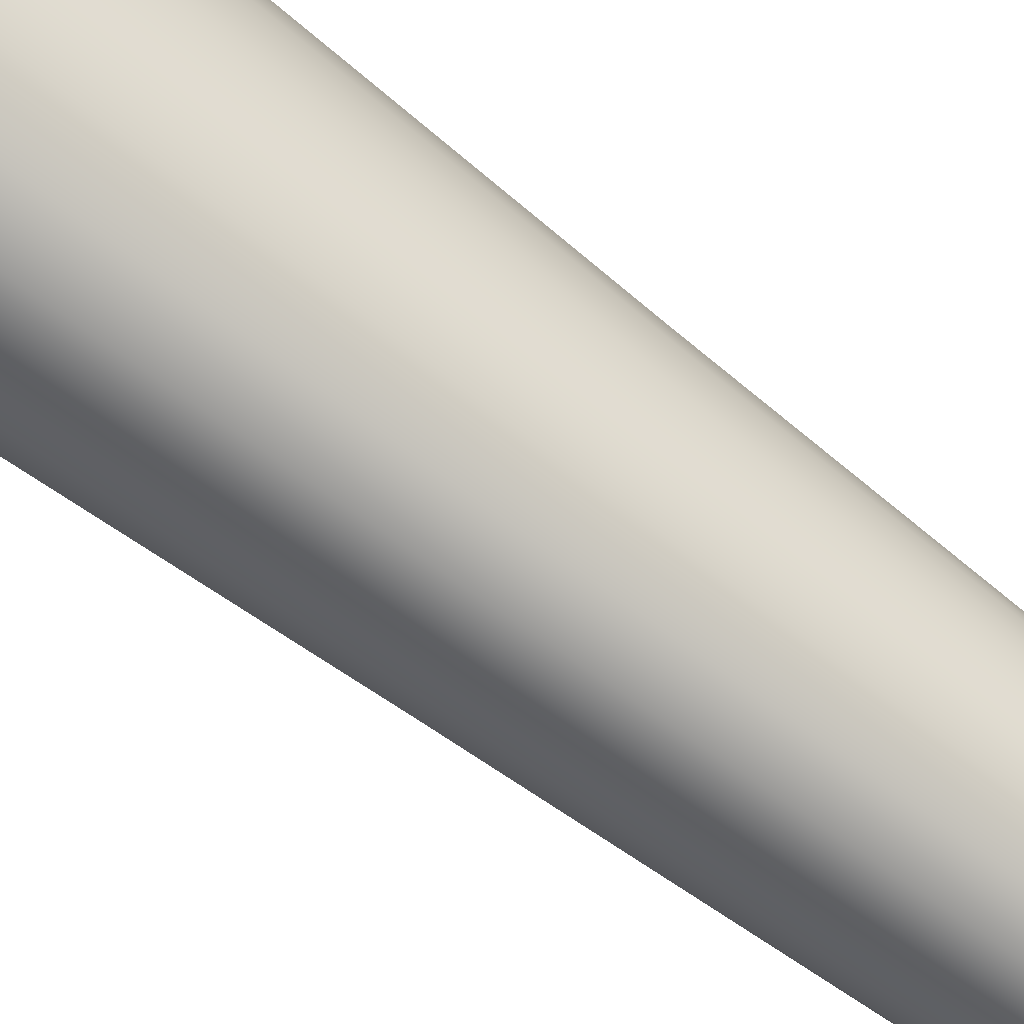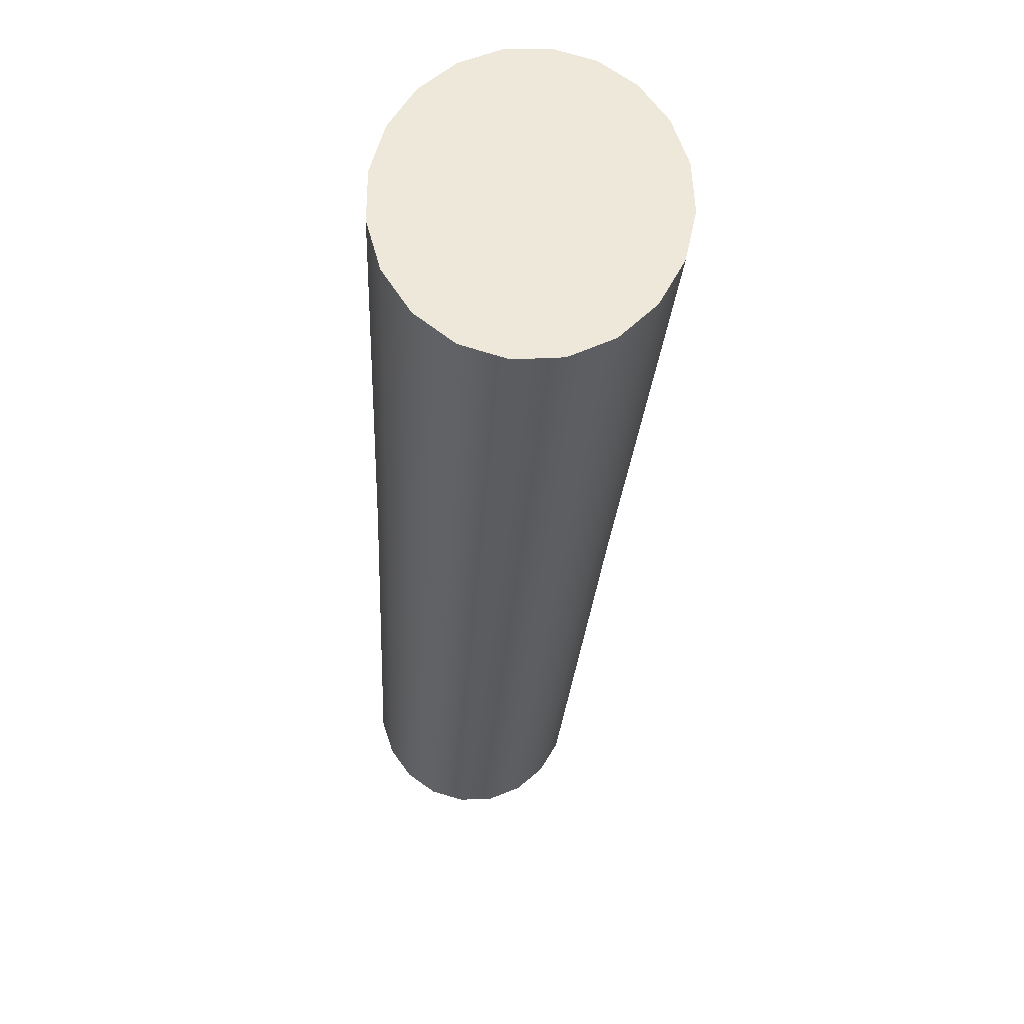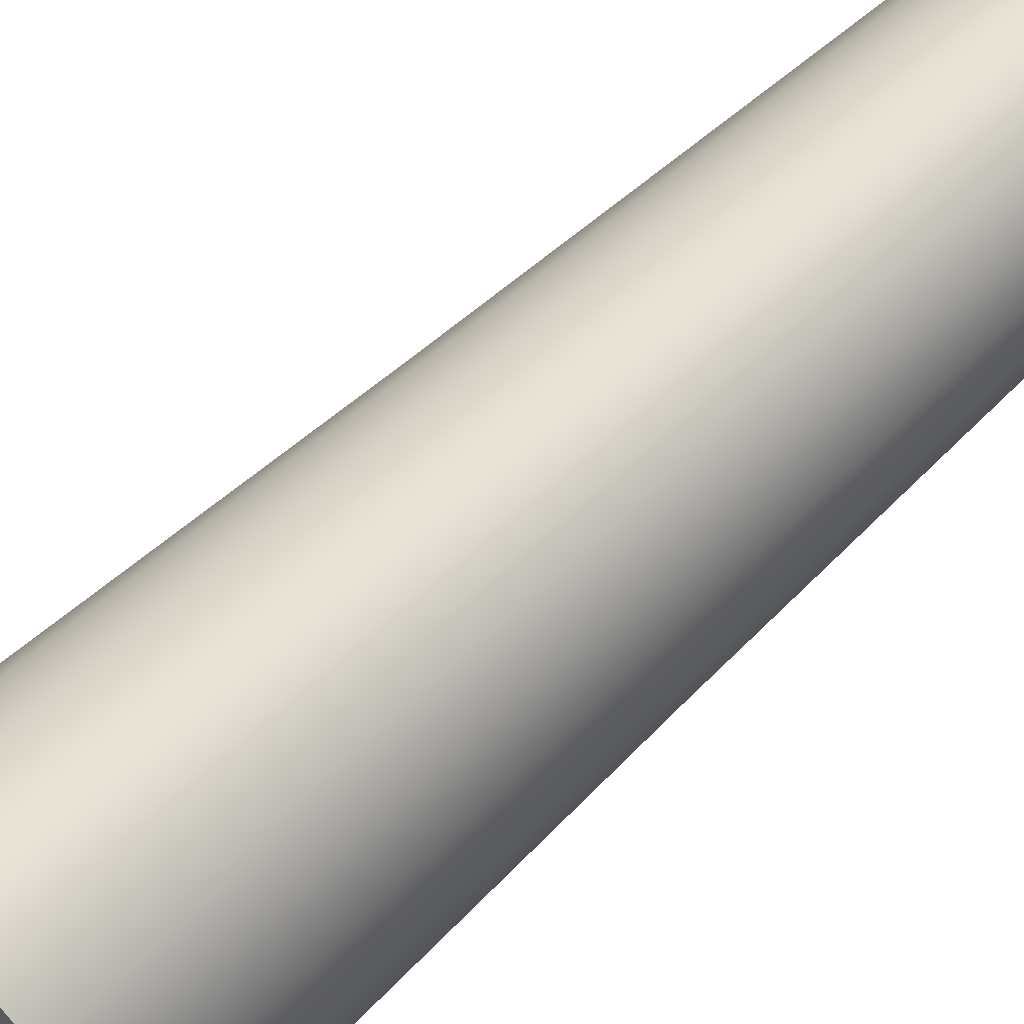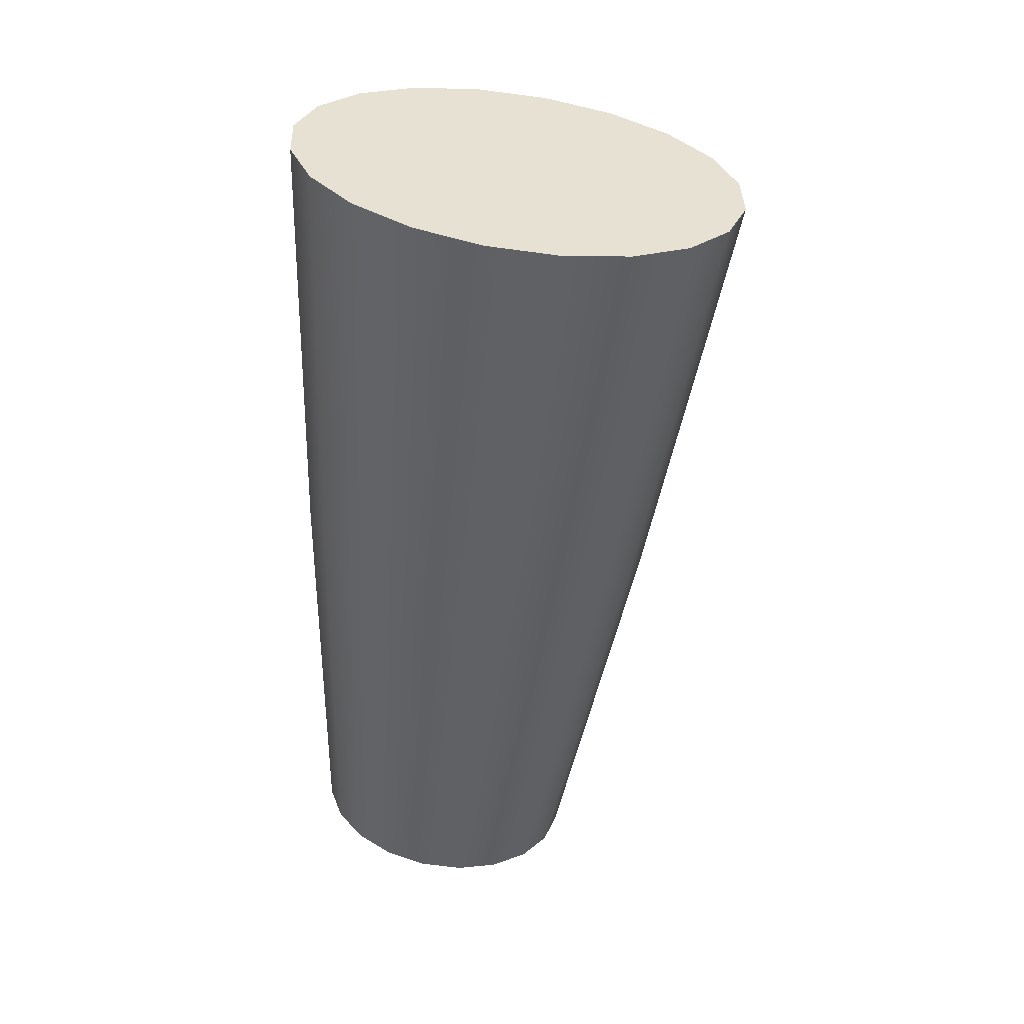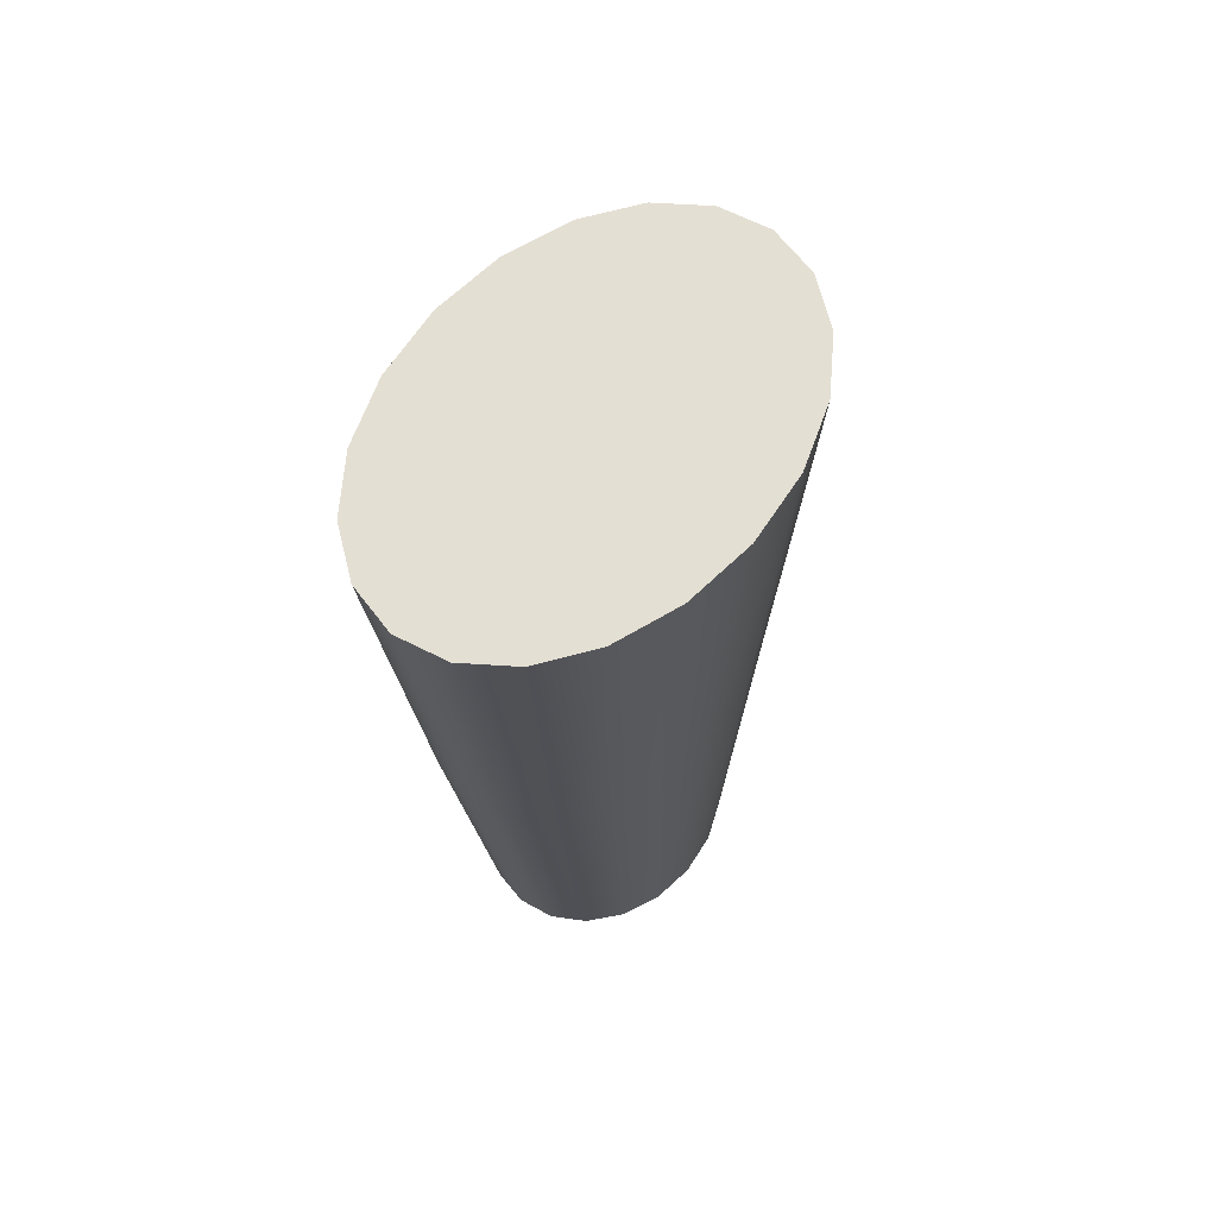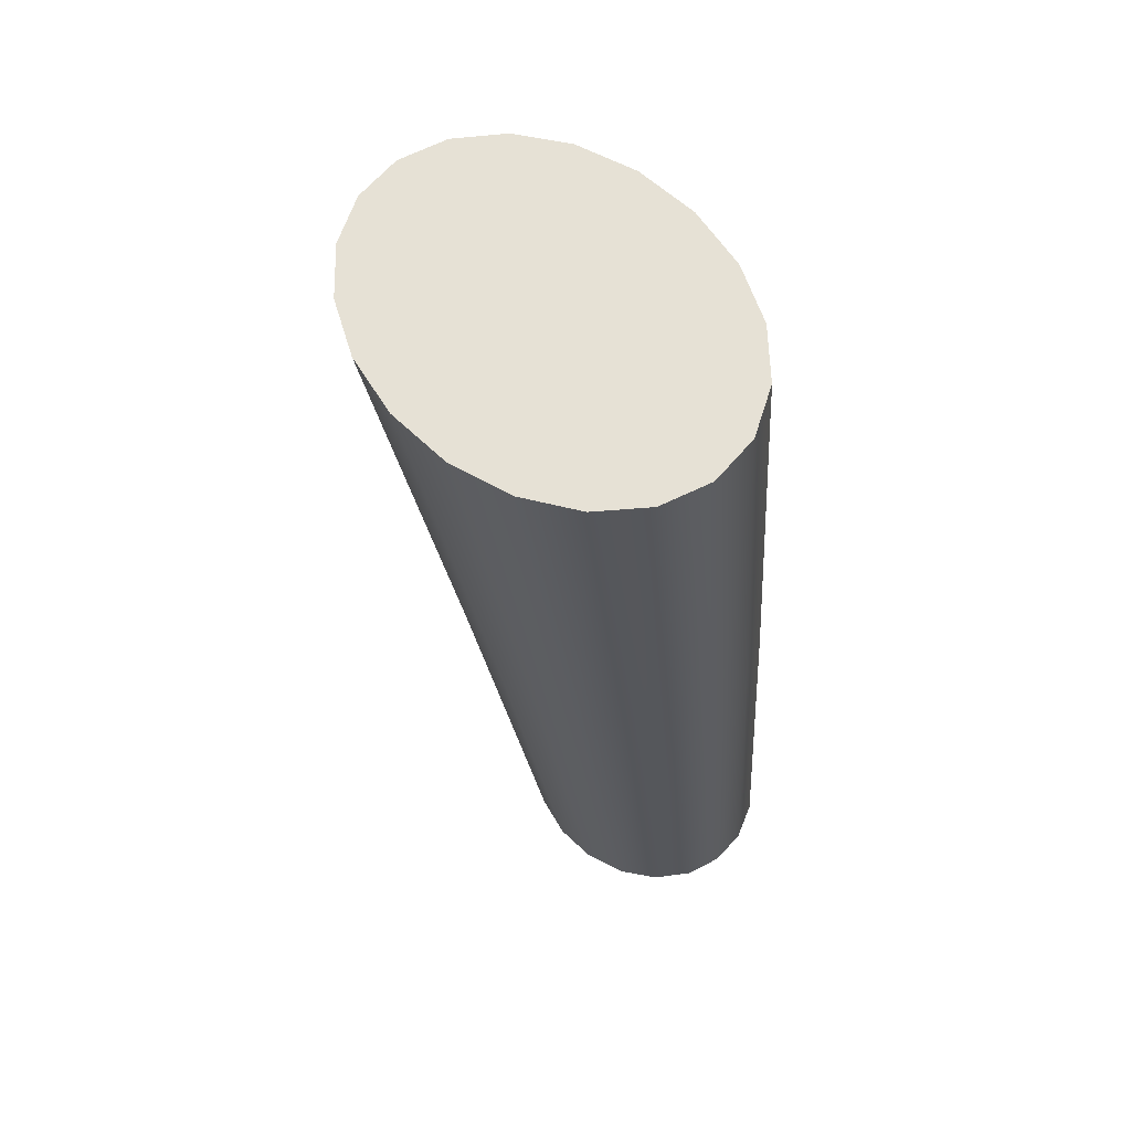
<metadata>
{"format":"obj","ext":"obj","renderer":"f3d","projection":"perspective","resolution":1024,"background":"white","views":[{"elev":-69.0,"azim":-131.2,"up":"+Z"},{"elev":45.2,"azim":4.9,"up":"+Y"},{"elev":76.7,"azim":-137.0,"up":"+Z"},{"elev":42.5,"azim":-79.0,"up":"+Y"},{"elev":73.1,"azim":-140.4,"up":"+Y"},{"elev":59.7,"azim":143.3,"up":"+Y"}]}
</metadata>
<code>
g default
v -0.4138 -3.181 -0.2695
v -0.4768 -3.162 -0.4211
v -0.5759 -3.143 -0.5414
v -0.7013 -3.125 -0.6187
v -0.8408 -3.111 -0.6453
v -0.9807 -3.101 -0.6187
v -1.107 -3.096 -0.5414
v -1.208 -3.098 -0.4211
v -1.274 -3.106 -0.2695
v -1.297 -3.118 -0.1015
v -1.276 -3.135 0.06658
v -1.213 -3.154 0.2182
v -1.114 -3.173 0.3385
v -0.9886 -3.191 0.4157
v -0.8491 -3.205 0.4424
v -0.7092 -3.215 0.4157
v -0.5826 -3.22 0.3385
v -0.4817 -3.218 0.2182
v -0.4163 -3.21 0.06658
v -0.3929 -3.198 -0.1015
v 0.0187 0.1691 -0.0701
v -0.06435 0.1972 -0.3075
v -0.1951 0.2252 -0.4959
v -0.3607 0.2503 -0.6169
v -0.545 0.2701 -0.6586
v -0.73 0.2826 -0.6169
v -0.8974 0.2866 -0.4959
v -1.031 0.2818 -0.3075
v -1.118 0.2685 -0.0701
v -1.149 0.2481 0.1931
v -1.122 0.2226 0.4562
v -1.039 0.1945 0.6936
v -0.9079 0.1665 0.8821
v -0.7423 0.1414 1.003
v -0.558 0.1216 1.045
v -0.3731 0.1091 1.003
v -0.2056 0.1051 0.8821
v -0.07198 0.1099 0.6936
v 0.01469 0.1232 0.4562
v 0.04594 0.1436 0.1931
v -1.12 -1.49 0.4646
v -1.191 -1.466 0.2656
v -1.215 -1.444 0.04504
v -1.188 -1.427 -0.1756
v -1.113 -1.417 -0.3746
v -0.9979 -1.413 -0.5325
v -0.8533 -1.417 -0.6339
v -0.6935 -1.427 -0.6688
v -0.5343 -1.444 -0.6339
v -0.3913 -1.466 -0.5325
v -0.2783 -1.49 -0.3746
v -0.2065 -1.513 -0.1756
v -0.183 -1.535 0.04504
v -0.2099 -1.552 0.2656
v -0.2847 -1.563 0.4646
v -0.4001 -1.566 0.6226
v -0.5447 -1.563 0.724
v -0.7044 -1.552 0.7589
v -0.8636 -1.535 0.724
v -1.007 -1.513 0.6226
g superman:pCylinder1
f 1 2 51 52
f 2 3 50 51
f 3 4 49 50
f 4 5 48 49
f 5 6 47 48
f 6 7 46 47
f 7 8 45 46
f 8 9 44 45
f 9 10 43 44
f 10 11 42 43
f 11 12 41 42
f 12 13 60 41
f 13 14 59 60
f 14 15 58 59
f 15 16 57 58
f 16 17 56 57
f 17 18 55 56
f 18 19 54 55
f 19 20 53 54
f 20 1 52 53
f 1 20 19 18 17 16 15 14 13 12 11 10 9 8 7 6 5 4 3 2
f 21 22 23 24 25 26 27 28 29 30 31 32 33 34 35 36 37 38 39 40
f 42 41 32 31
f 43 42 31 30
f 44 43 30 29
f 45 44 29 28
f 46 45 28 27
f 47 46 27 26
f 48 47 26 25
f 49 48 25 24
f 50 49 24 23
f 51 50 23 22
f 52 51 22 21
f 53 52 21 40
f 54 53 40 39
f 55 54 39 38
f 56 55 38 37
f 57 56 37 36
f 58 57 36 35
f 59 58 35 34
f 60 59 34 33
f 41 60 33 32

</code>
